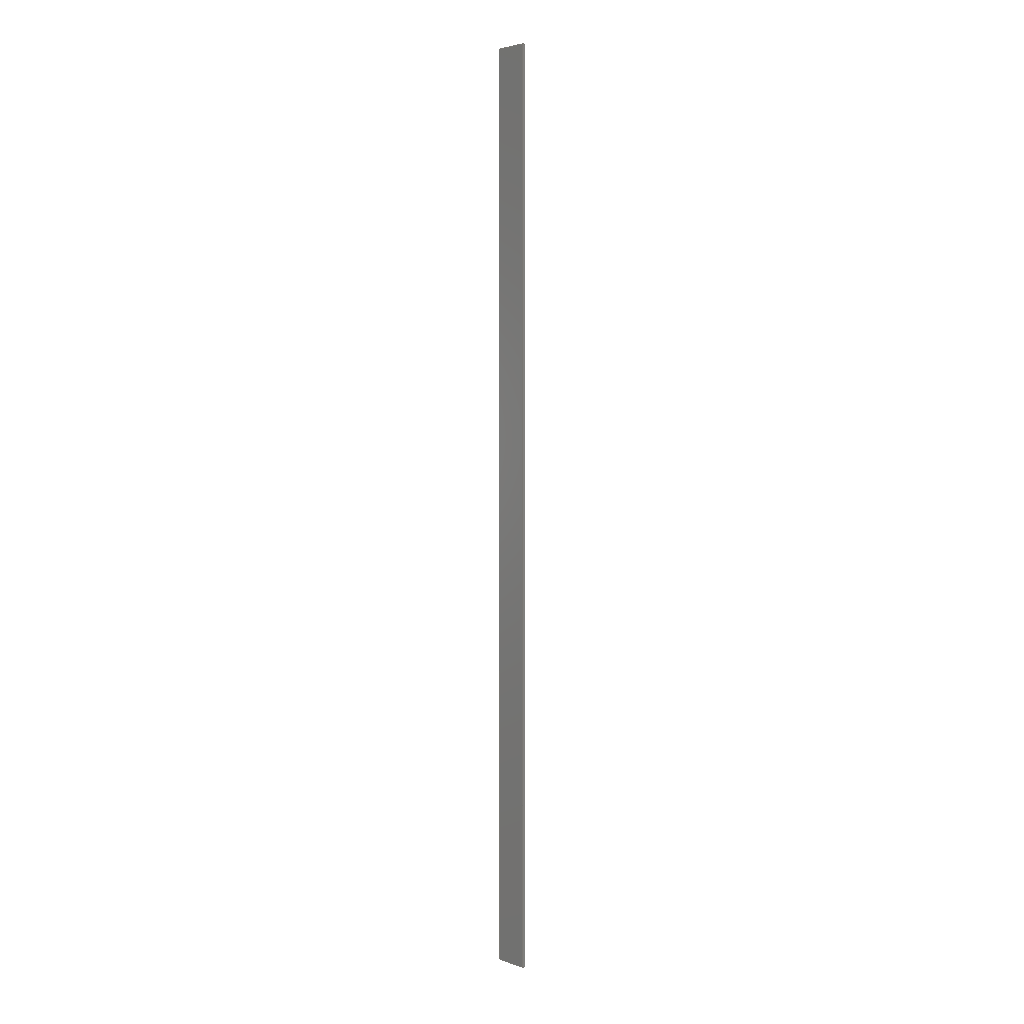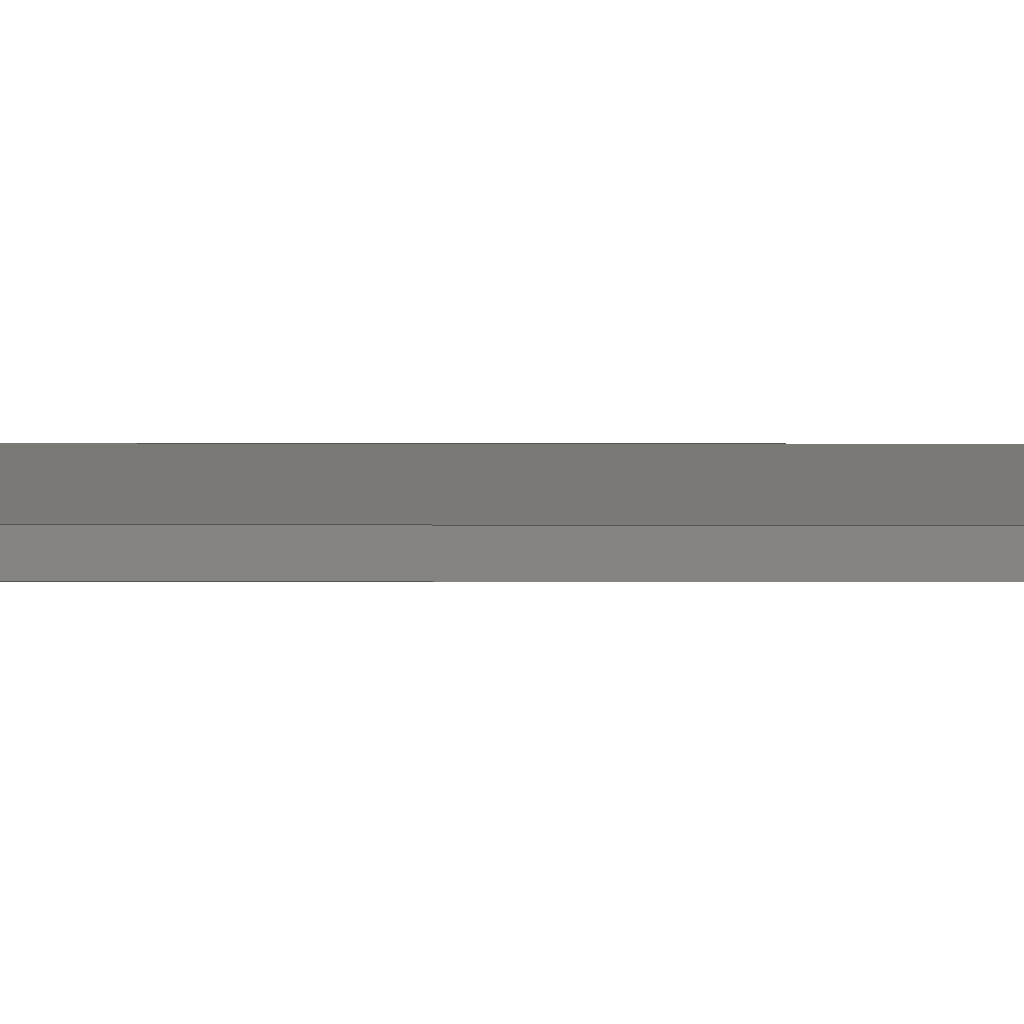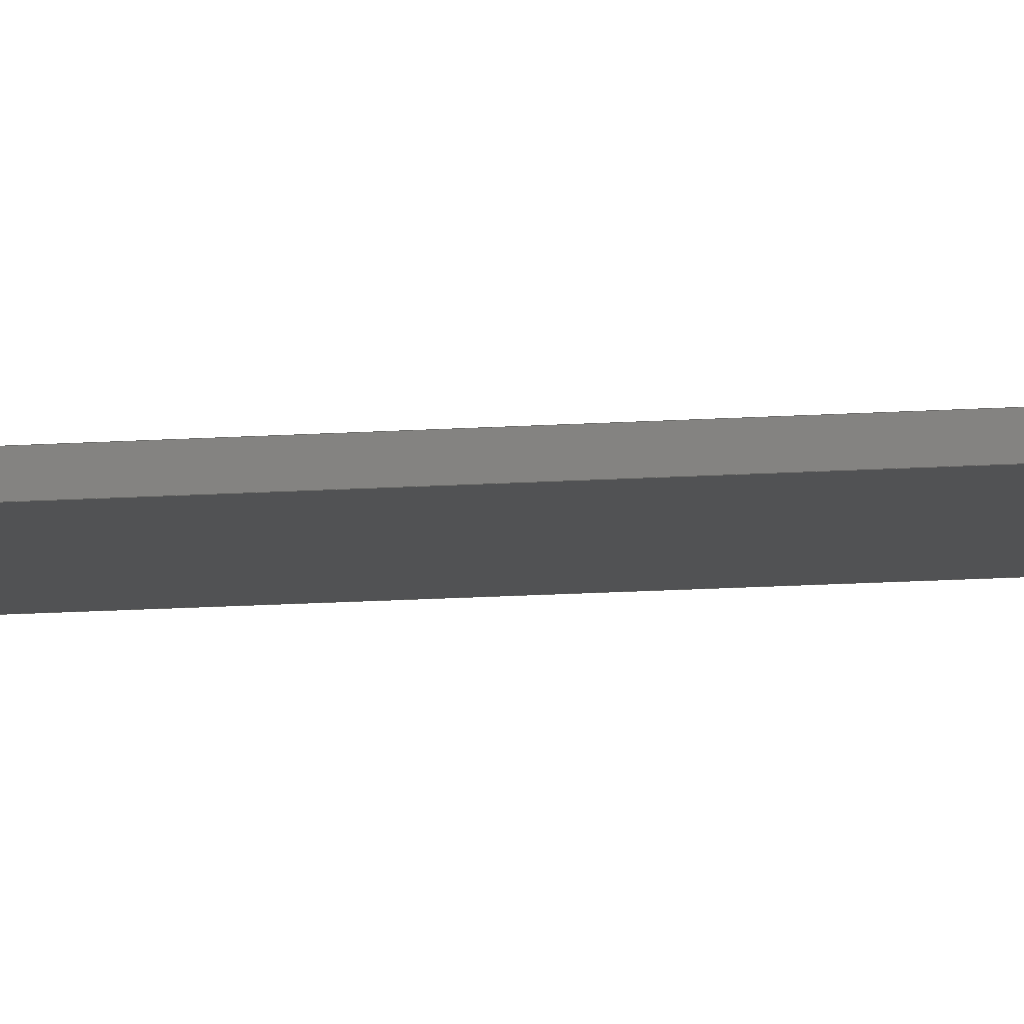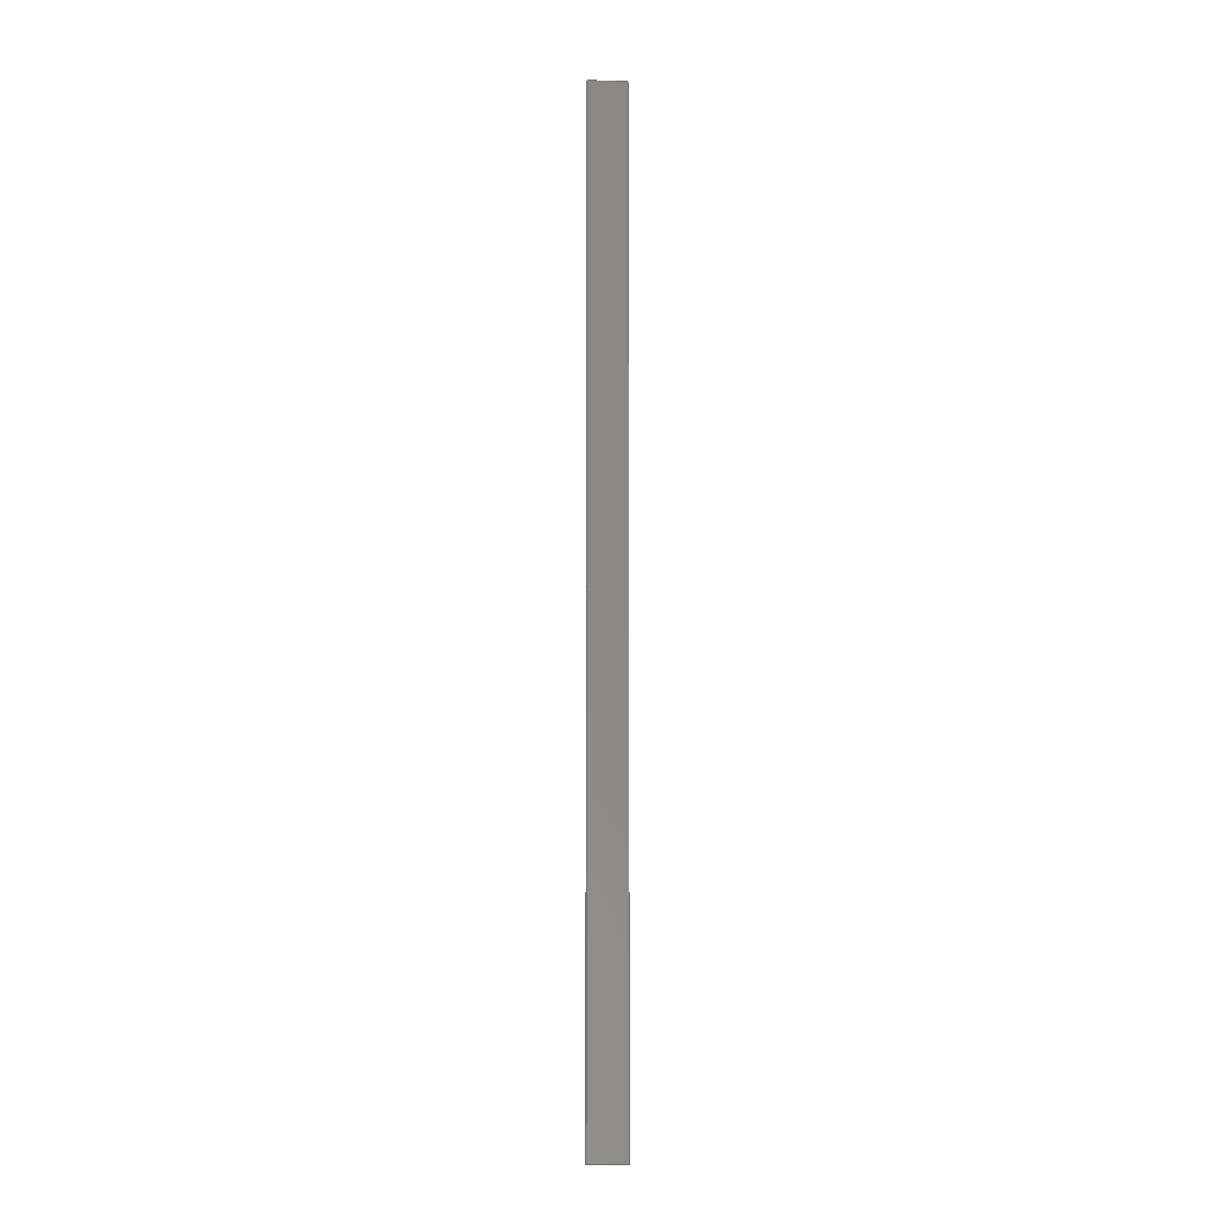
<metadata>
{"format":"step","ext":"stp","renderer":"f3d","projection":"perspective","resolution":1024,"background":"white","views":[{"elev":3.5,"azim":47.1,"up":"+Z"},{"elev":8.6,"azim":-89.7,"up":"+Y"},{"elev":-7.0,"azim":-73.0,"up":"+Y"},{"elev":-6.4,"azim":-6.8,"up":"+Z"}]}
</metadata>
<code>
ISO-10303-21;
DATA;
#1=PRODUCT('Symmetry of A14_Skin_Front_Bottom_Balsa_2mm','','',(#2)) ;
#2=PRODUCT_CONTEXT(' ',#3,'mechanical') ;
#3=APPLICATION_CONTEXT('managed model based 3d engineering') ;
#4=PRODUCT_DEFINITION('',' ',#205,#5) ;
#5=PRODUCT_DEFINITION_CONTEXT('part definition',#3,' ') ;
#6=PRODUCT_DEFINITION_SHAPE(' ',' ',#4) ;
#7=MECHANICAL_DESIGN_GEOMETRIC_PRESENTATION_REPRESENTATION(' ',(#78),#212) ;
#8=PRODUCT_CATEGORY('part','specification') ;
#9=SHAPE_REPRESENTATION(' ',(#114),#212) ;
#10=CARTESIAN_POINT(' ',(0,0,0)) ;
#11=CARTESIAN_POINT('Axis2P3D Location',(407.5,2.179,0)) ;
#12=CARTESIAN_POINT('Line Origine',(407.5,3.178,649)) ;
#13=CARTESIAN_POINT('Vertex',(407.5,2.179,649)) ;
#14=CARTESIAN_POINT('Vertex',(407.5,4.178,649)) ;
#15=CARTESIAN_POINT('Line Origine',(407.5,4.178,324.5)) ;
#16=CARTESIAN_POINT('Vertex',(407.5,4.178,0)) ;
#17=CARTESIAN_POINT('Line Origine',(407.5,3.178,0)) ;
#18=CARTESIAN_POINT('Vertex',(407.5,2.179,0)) ;
#19=CARTESIAN_POINT('Line Origine',(407.5,2.179,324.5)) ;
#20=CARTESIAN_POINT('Control Point',(407.5,4.178,0)) ;
#21=CARTESIAN_POINT('Control Point',(412.5,4.012,0)) ;
#22=CARTESIAN_POINT('Control Point',(417.4,3.845,0)) ;
#23=CARTESIAN_POINT('Control Point',(422.4,3.677,0)) ;
#24=CARTESIAN_POINT('Control Point',(427.5,3.507,0)) ;
#25=CARTESIAN_POINT('Control Point',(432.5,3.337,0)) ;
#26=CARTESIAN_POINT('Control Point',(407.5,4.178,649)) ;
#27=CARTESIAN_POINT('Control Point',(412.5,4.012,649)) ;
#28=CARTESIAN_POINT('Control Point',(417.4,3.845,649)) ;
#29=CARTESIAN_POINT('Control Point',(422.4,3.677,649)) ;
#30=CARTESIAN_POINT('Control Point',(427.5,3.507,649)) ;
#31=CARTESIAN_POINT('Control Point',(432.5,3.337,649)) ;
#32=CARTESIAN_POINT('Vertex',(432.5,3.337,649)) ;
#33=CARTESIAN_POINT('Line Origine',(432.5,3.337,324.5)) ;
#34=CARTESIAN_POINT('Vertex',(432.5,3.337,0)) ;
#35=CARTESIAN_POINT('Control Point',(407.5,4.178,0)) ;
#36=CARTESIAN_POINT('Control Point',(412.5,4.012,0)) ;
#37=CARTESIAN_POINT('Control Point',(417.4,3.845,0)) ;
#38=CARTESIAN_POINT('Control Point',(422.4,3.677,0)) ;
#39=CARTESIAN_POINT('Control Point',(427.5,3.507,0)) ;
#40=CARTESIAN_POINT('Control Point',(432.5,3.337,0)) ;
#41=CARTESIAN_POINT('Axis2P3D Location',(432.5,1.338,0)) ;
#42=CARTESIAN_POINT('Line Origine',(432.5,2.337,649)) ;
#43=CARTESIAN_POINT('Vertex',(432.5,1.338,649)) ;
#44=CARTESIAN_POINT('Line Origine',(432.5,1.338,324.5)) ;
#45=CARTESIAN_POINT('Vertex',(432.5,1.338,0)) ;
#46=CARTESIAN_POINT('Line Origine',(432.5,2.337,0)) ;
#47=CARTESIAN_POINT('Control Point',(432.5,1.338,0)) ;
#48=CARTESIAN_POINT('Control Point',(428.8,1.462,0)) ;
#49=CARTESIAN_POINT('Control Point',(425.1,1.586,0)) ;
#50=CARTESIAN_POINT('Control Point',(421.4,1.709,0)) ;
#51=CARTESIAN_POINT('Control Point',(416.4,1.878,0)) ;
#52=CARTESIAN_POINT('Control Point',(411.4,2.045,0)) ;
#53=CARTESIAN_POINT('Control Point',(410.1,2.09,0)) ;
#54=CARTESIAN_POINT('Control Point',(408.8,2.134,0)) ;
#55=CARTESIAN_POINT('Control Point',(407.5,2.179,0)) ;
#56=CARTESIAN_POINT('Control Point',(432.5,1.338,649)) ;
#57=CARTESIAN_POINT('Control Point',(428.8,1.462,649)) ;
#58=CARTESIAN_POINT('Control Point',(425.1,1.586,649)) ;
#59=CARTESIAN_POINT('Control Point',(421.4,1.709,649)) ;
#60=CARTESIAN_POINT('Control Point',(416.4,1.878,649)) ;
#61=CARTESIAN_POINT('Control Point',(411.4,2.045,649)) ;
#62=CARTESIAN_POINT('Control Point',(410.1,2.09,649)) ;
#63=CARTESIAN_POINT('Control Point',(408.8,2.134,649)) ;
#64=CARTESIAN_POINT('Control Point',(407.5,2.179,649)) ;
#65=CARTESIAN_POINT('Control Point',(432.5,1.338,0)) ;
#66=CARTESIAN_POINT('Control Point',(428.8,1.462,0)) ;
#67=CARTESIAN_POINT('Control Point',(425.1,1.586,0)) ;
#68=CARTESIAN_POINT('Control Point',(421.4,1.709,0)) ;
#69=CARTESIAN_POINT('Control Point',(416.4,1.878,0)) ;
#70=CARTESIAN_POINT('Control Point',(411.4,2.045,0)) ;
#71=CARTESIAN_POINT('Control Point',(410.1,2.09,0)) ;
#72=CARTESIAN_POINT('Control Point',(408.8,2.134,0)) ;
#73=CARTESIAN_POINT('Control Point',(407.5,2.179,0)) ;
#74=CARTESIAN_POINT('Axis2P3D Location',(0,0,0)) ;
#75=CARTESIAN_POINT('Axis2P3D Location',(0,0,649)) ;
#76=PRODUCT_RELATED_PRODUCT_CATEGORY('part',$,(#1)) ;
#77=UNCERTAINTY_MEASURE_WITH_UNIT(LENGTH_MEASURE(0.005),#209,'distance_accuracy_value','CONFUSED CURVE UNCERTAINTY') ;
#78=STYLED_ITEM(' ',(#79),#174) ;
#79=PRESENTATION_STYLE_ASSIGNMENT((#80)) ;
#80=SURFACE_STYLE_USAGE(.BOTH.,#81) ;
#81=SURFACE_SIDE_STYLE(' ',(#82)) ;
#82=SURFACE_STYLE_FILL_AREA(#83) ;
#83=FILL_AREA_STYLE(' ',(#84)) ;
#84=FILL_AREA_STYLE_COLOUR(' ',#197) ;
#85=VECTOR('Line Direction',#97,1) ;
#86=VECTOR('Line Direction',#98,1) ;
#87=VECTOR('Line Direction',#99,1) ;
#88=VECTOR('Line Direction',#100,1) ;
#89=VECTOR('Extrusion Surface Vector',#101,1) ;
#90=VECTOR('Line Direction',#102,1) ;
#91=VECTOR('Line Direction',#105,1) ;
#92=VECTOR('Line Direction',#106,1) ;
#93=VECTOR('Line Direction',#107,1) ;
#94=VECTOR('Extrusion Surface Vector',#108,1) ;
#95=DIRECTION('Axis2P3D Direction',(0.9994,-0.03352,0)) ;
#96=DIRECTION('Axis2P3D XDirection',(0.03352,0.9994,0)) ;
#97=DIRECTION('Vector Direction',(0.03352,0.9994,0)) ;
#98=DIRECTION('Vector Direction',(0,0,1)) ;
#99=DIRECTION('Vector Direction',(0.03352,0.9994,0)) ;
#100=DIRECTION('Vector Direction',(0,0,1)) ;
#101=DIRECTION('Vector Direction',(0,0,1)) ;
#102=DIRECTION('Vector Direction',(0,0,1)) ;
#103=DIRECTION('Axis2P3D Direction',(0.9994,-0.03374,0)) ;
#104=DIRECTION('Axis2P3D XDirection',(0.03374,0.9994,0)) ;
#105=DIRECTION('Vector Direction',(0.03374,0.9994,0)) ;
#106=DIRECTION('Vector Direction',(0,0,1)) ;
#107=DIRECTION('Vector Direction',(0.03374,0.9994,0)) ;
#108=DIRECTION('Vector Direction',(0,0,1)) ;
#109=DIRECTION('Axis2P3D Direction',(0,0,-1)) ;
#110=DIRECTION('Axis2P3D XDirection',(1,0,0)) ;
#111=DIRECTION('Axis2P3D Direction',(0,0,-1)) ;
#112=DIRECTION('Axis2P3D XDirection',(1,0,0)) ;
#113=SHAPE_REPRESENTATION_RELATIONSHIP(' ',' ',#9,#183) ;
#114=AXIS2_PLACEMENT_3D(' ',#10,$,$) ;
#115=AXIS2_PLACEMENT_3D('Plane Axis2P3D',#11,#95,#96) ;
#116=AXIS2_PLACEMENT_3D('Plane Axis2P3D',#41,#103,#104) ;
#117=AXIS2_PLACEMENT_3D('Plane Axis2P3D',#74,#109,#110) ;
#118=AXIS2_PLACEMENT_3D('Plane Axis2P3D',#75,#111,#112) ;
#119=LINE('Line',#12,#85) ;
#120=LINE('Line',#15,#86) ;
#121=LINE('Line',#17,#87) ;
#122=LINE('Line',#19,#88) ;
#123=LINE('Line',#33,#90) ;
#124=LINE('Line',#42,#91) ;
#125=LINE('Line',#44,#92) ;
#126=LINE('Line',#46,#93) ;
#127=PLANE('',#115) ;
#128=PLANE('',#116) ;
#129=PLANE('',#117) ;
#130=PLANE('',#118) ;
#131=EDGE_CURVE('',#175,#176,#119,.T.) ;
#132=EDGE_CURVE('',#177,#176,#120,.T.) ;
#133=EDGE_CURVE('',#178,#177,#121,.T.) ;
#134=EDGE_CURVE('',#178,#175,#122,.T.) ;
#135=EDGE_CURVE('',#176,#179,#192,.T.) ;
#136=EDGE_CURVE('',#180,#179,#123,.T.) ;
#137=EDGE_CURVE('',#177,#180,#193,.T.) ;
#138=EDGE_CURVE('',#179,#181,#124,.F.) ;
#139=EDGE_CURVE('',#182,#181,#125,.T.) ;
#140=EDGE_CURVE('',#180,#182,#126,.F.) ;
#141=EDGE_CURVE('',#181,#175,#195,.T.) ;
#142=EDGE_CURVE('',#182,#178,#196,.T.) ;
#143=CLOSED_SHELL('Closed Shell',(#184,#185,#186,#187,#188,#189)) ;
#144=ORIENTED_EDGE('',*,*,#131,.T.) ;
#145=ORIENTED_EDGE('',*,*,#132,.F.) ;
#146=ORIENTED_EDGE('',*,*,#133,.F.) ;
#147=ORIENTED_EDGE('',*,*,#134,.T.) ;
#148=ORIENTED_EDGE('',*,*,#135,.T.) ;
#149=ORIENTED_EDGE('',*,*,#136,.F.) ;
#150=ORIENTED_EDGE('',*,*,#137,.F.) ;
#151=ORIENTED_EDGE('',*,*,#132,.T.) ;
#152=ORIENTED_EDGE('',*,*,#138,.T.) ;
#153=ORIENTED_EDGE('',*,*,#139,.F.) ;
#154=ORIENTED_EDGE('',*,*,#140,.F.) ;
#155=ORIENTED_EDGE('',*,*,#136,.T.) ;
#156=ORIENTED_EDGE('',*,*,#141,.T.) ;
#157=ORIENTED_EDGE('',*,*,#134,.F.) ;
#158=ORIENTED_EDGE('',*,*,#142,.F.) ;
#159=ORIENTED_EDGE('',*,*,#139,.T.) ;
#160=ORIENTED_EDGE('',*,*,#133,.T.) ;
#161=ORIENTED_EDGE('',*,*,#137,.T.) ;
#162=ORIENTED_EDGE('',*,*,#140,.T.) ;
#163=ORIENTED_EDGE('',*,*,#142,.T.) ;
#164=ORIENTED_EDGE('',*,*,#141,.F.) ;
#165=ORIENTED_EDGE('',*,*,#138,.F.) ;
#166=ORIENTED_EDGE('',*,*,#135,.F.) ;
#167=ORIENTED_EDGE('',*,*,#131,.F.) ;
#168=EDGE_LOOP('',(#144,#145,#146,#147)) ;
#169=EDGE_LOOP('',(#148,#149,#150,#151)) ;
#170=EDGE_LOOP('',(#152,#153,#154,#155)) ;
#171=EDGE_LOOP('',(#156,#157,#158,#159)) ;
#172=EDGE_LOOP('',(#160,#161,#162,#163)) ;
#173=EDGE_LOOP('',(#164,#165,#166,#167)) ;
#174=MANIFOLD_SOLID_BREP('PartBody',#143) ;
#175=VERTEX_POINT('',#13) ;
#176=VERTEX_POINT('',#14) ;
#177=VERTEX_POINT('',#16) ;
#178=VERTEX_POINT('',#18) ;
#179=VERTEX_POINT('',#32) ;
#180=VERTEX_POINT('',#34) ;
#181=VERTEX_POINT('',#43) ;
#182=VERTEX_POINT('',#45) ;
#183=ADVANCED_BREP_SHAPE_REPRESENTATION('NONE',(#174),#212) ;
#184=ADVANCED_FACE('PartBody',(#198),#127,.F.) ;
#185=ADVANCED_FACE('PartBody',(#199),#207,.F.) ;
#186=ADVANCED_FACE('PartBody',(#200),#128,.T.) ;
#187=ADVANCED_FACE('PartBody',(#201),#208,.F.) ;
#188=ADVANCED_FACE('PartBody',(#202),#129,.T.) ;
#189=ADVANCED_FACE('PartBody',(#203),#130,.F.) ;
#190=APPLICATION_PROTOCOL_DEFINITION('international standard','ap242_managed_model_based_3d_engineering',2014,#3) ;
#191=B_SPLINE_CURVE_WITH_KNOTS('',5,(#20,#21,#22,#23,#24,#25),.UNSPECIFIED.,.F.,.U.,(6,6),(0,25),.UNSPECIFIED.) ;
#192=B_SPLINE_CURVE_WITH_KNOTS('',5,(#26,#27,#28,#29,#30,#31),.UNSPECIFIED.,.F.,.U.,(6,6),(5e+05,5e+05),.UNSPECIFIED.) ;
#193=B_SPLINE_CURVE_WITH_KNOTS('',5,(#35,#36,#37,#38,#39,#40),.UNSPECIFIED.,.F.,.U.,(6,6),(5e+05,5e+05),.UNSPECIFIED.) ;
#194=B_SPLINE_CURVE_WITH_KNOTS('',5,(#47,#48,#49,#50,#51,#52,#53,#54,#55),.UNSPECIFIED.,.F.,.U.,(6,3,6),(0,18.37,25),.UNSPECIFIED.) ;
#195=B_SPLINE_CURVE_WITH_KNOTS('',5,(#56,#57,#58,#59,#60,#61,#62,#63,#64),.UNSPECIFIED.,.F.,.U.,(6,3,6),(5.001e+05,5.001e+05,5.001e+05),.UNSPECIFIED.) ;
#196=B_SPLINE_CURVE_WITH_KNOTS('',5,(#65,#66,#67,#68,#69,#70,#71,#72,#73),.UNSPECIFIED.,.F.,.U.,(6,3,6),(5.001e+05,5.001e+05,5.001e+05),.UNSPECIFIED.) ;
#197=COLOUR_RGB('Colour',0.8235,0.8235,1) ;
#198=FACE_OUTER_BOUND('',#168,.T.) ;
#199=FACE_OUTER_BOUND('',#169,.T.) ;
#200=FACE_OUTER_BOUND('',#170,.T.) ;
#201=FACE_OUTER_BOUND('',#171,.T.) ;
#202=FACE_OUTER_BOUND('',#172,.T.) ;
#203=FACE_OUTER_BOUND('',#173,.T.) ;
#204=PRODUCT_CATEGORY_RELATIONSHIP(' ',' ',#8,#76) ;
#205=PRODUCT_DEFINITION_FORMATION_WITH_SPECIFIED_SOURCE('',' ',#1,.NOT_KNOWN.) ;
#206=SHAPE_DEFINITION_REPRESENTATION(#6,#9) ;
#207=SURFACE_OF_LINEAR_EXTRUSION('generated tabulated cylinder',#191,#89) ;
#208=SURFACE_OF_LINEAR_EXTRUSION('generated tabulated cylinder',#194,#94) ;
#209=(LENGTH_UNIT()NAMED_UNIT(*)SI_UNIT(.MILLI.,.METRE.)) ;
#210=(NAMED_UNIT(*)PLANE_ANGLE_UNIT()SI_UNIT($,.RADIAN.)) ;
#211=(NAMED_UNIT(*)SI_UNIT($,.STERADIAN.)SOLID_ANGLE_UNIT()) ;
#212=(GEOMETRIC_REPRESENTATION_CONTEXT(3)GLOBAL_UNCERTAINTY_ASSIGNED_CONTEXT((#77))GLOBAL_UNIT_ASSIGNED_CONTEXT((#209,#210,#211))REPRESENTATION_CONTEXT(' ',' ')) ;
ENDSEC;
END-ISO-10303-21;

</code>
